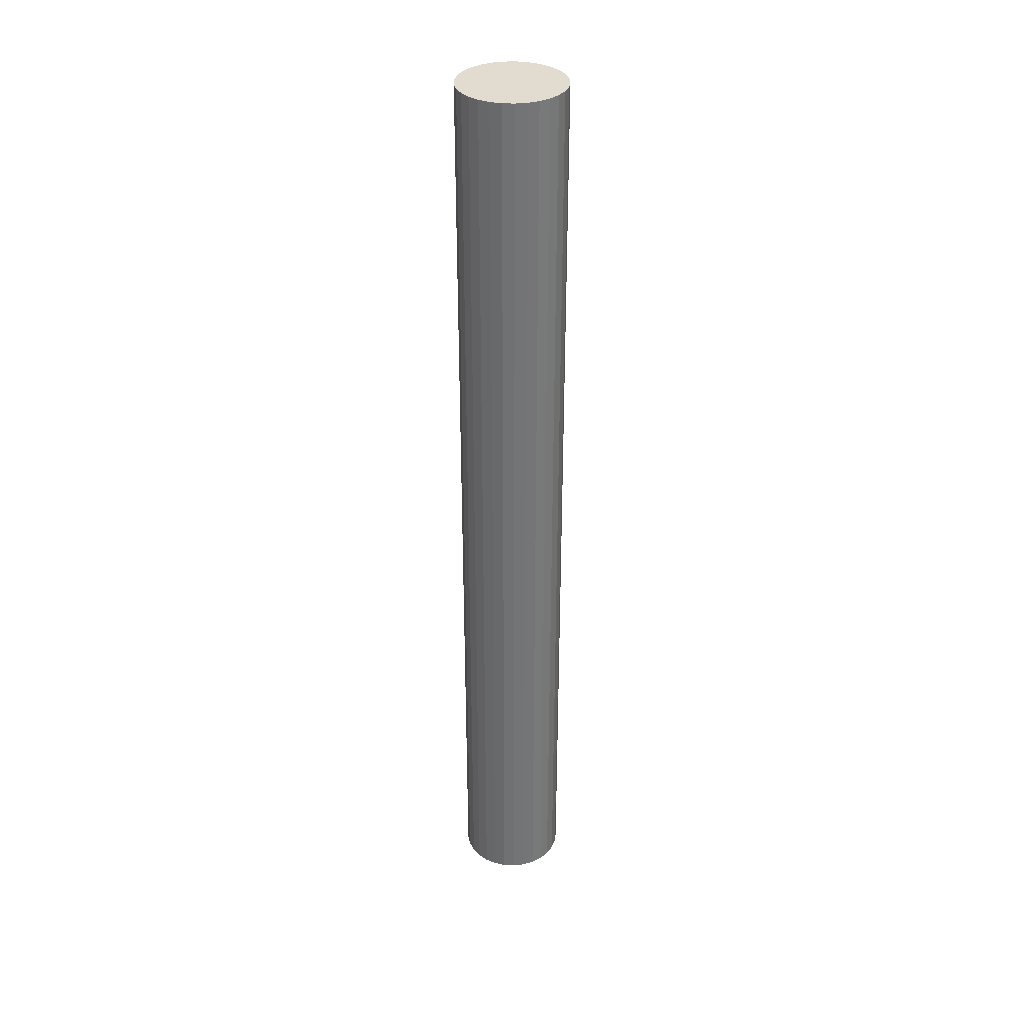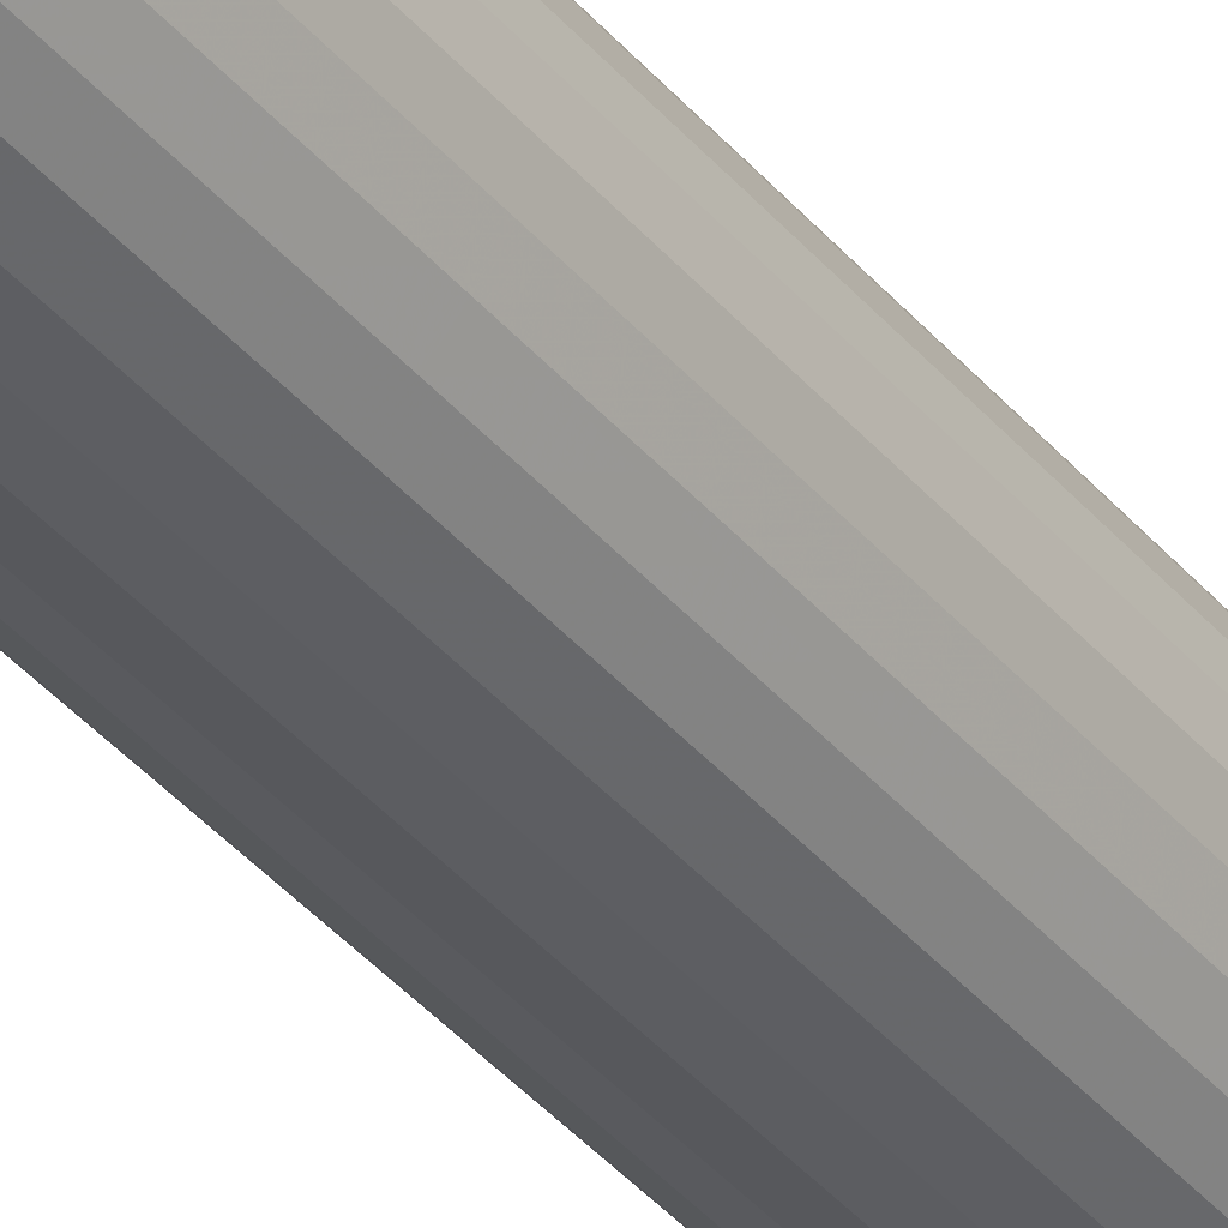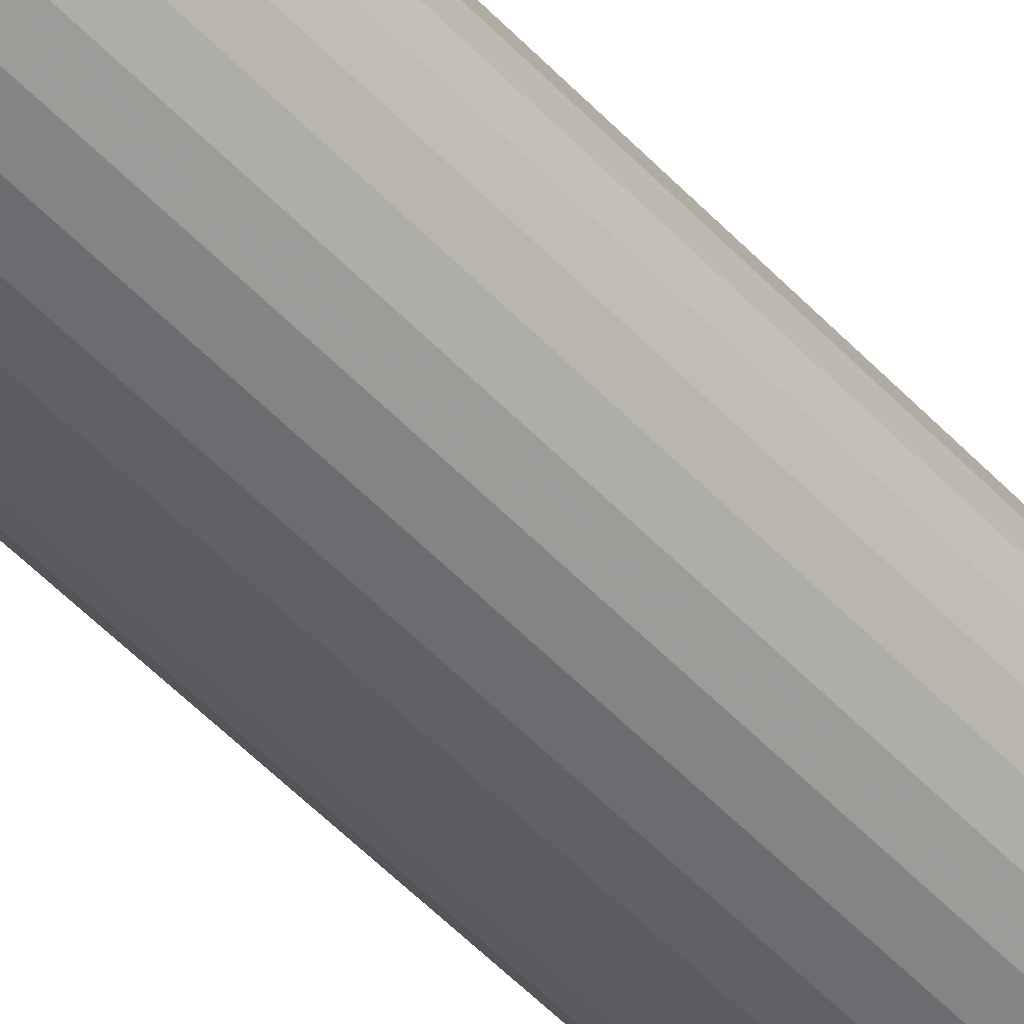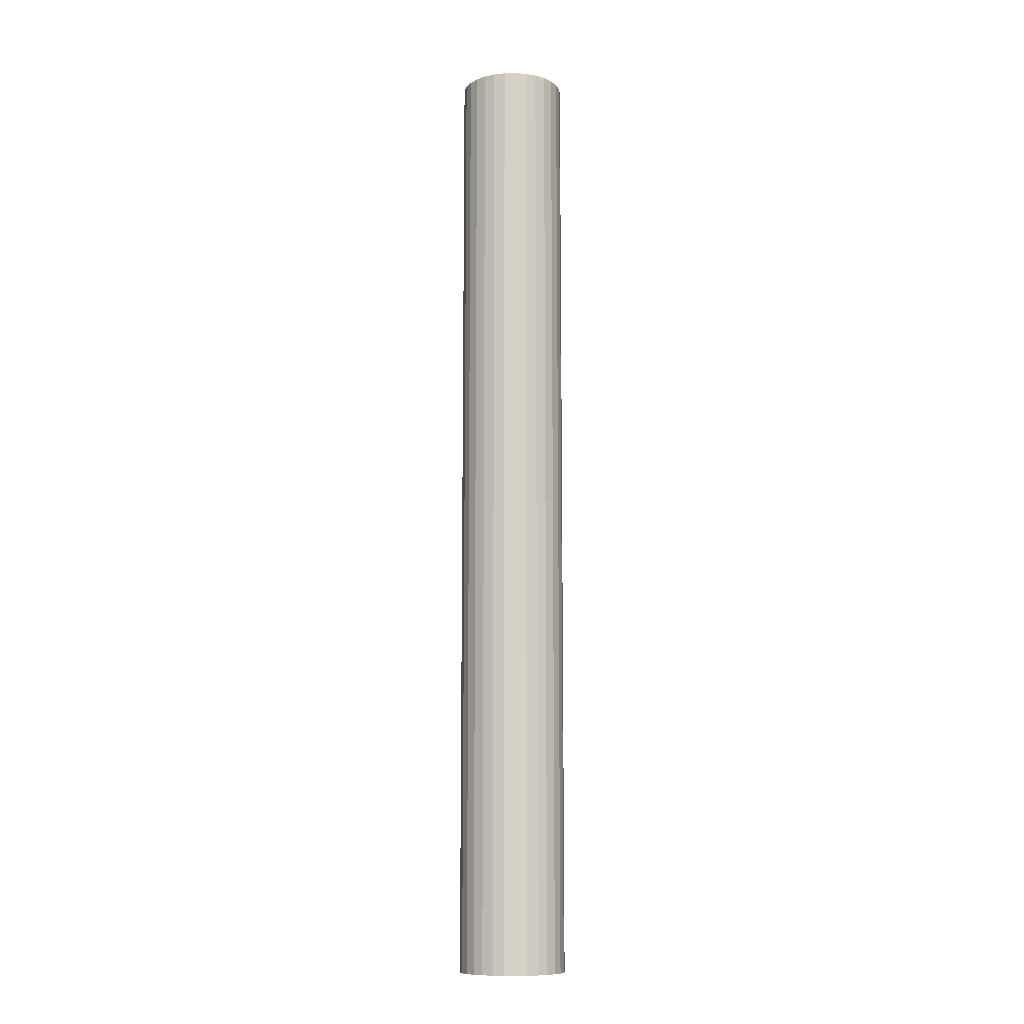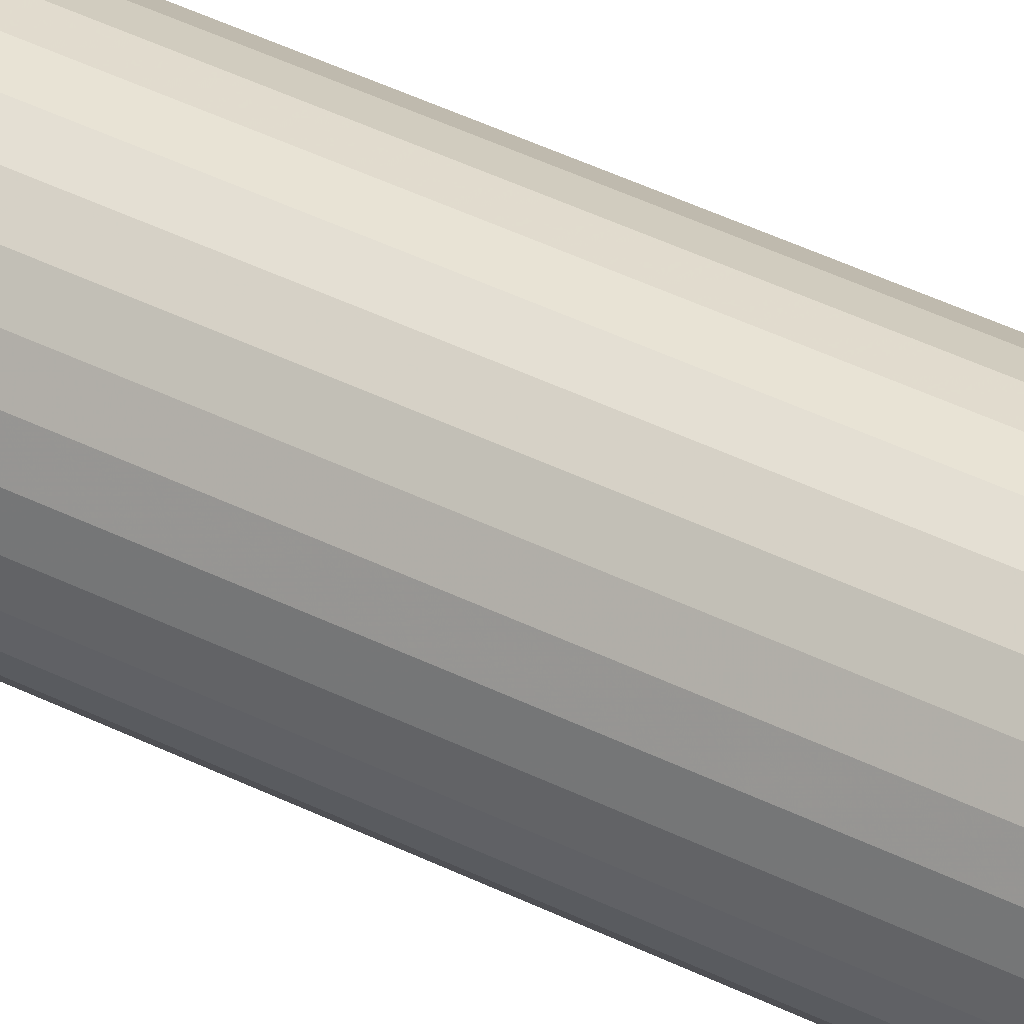
<metadata>
{"format":"obj","ext":"obj","renderer":"f3d","projection":"perspective","resolution":1024,"background":"white","views":[{"elev":34.4,"azim":-2.3,"up":"+Y"},{"elev":-36.9,"azim":34.1,"up":"+Z"},{"elev":-45.6,"azim":38.8,"up":"+Z"},{"elev":-10.7,"azim":96.1,"up":"+Y"},{"elev":38.2,"azim":123.1,"up":"+Z"}]}
</metadata>
<code>
v -172.8 1.165 -836.9
v -172.4 1.165 -837.4
v -172.4 11.91 -837.4
v -172.8 11.91 -836.9
v -172.2 1.165 -838
v -172.2 11.91 -838
v -172.1 1.165 -838.7
v -172.1 11.91 -838.7
v -172.1 1.165 -839.3
v -172.1 11.91 -839.3
v -172.3 1.165 -839.9
v -172.3 11.91 -839.9
v -172.6 1.165 -840.5
v -172.6 11.91 -840.5
v -173.1 1.165 -841
v -173.1 11.91 -841
v -173.6 1.165 -841.4
v -173.6 11.91 -841.4
v -174.2 1.165 -841.7
v -174.2 11.91 -841.7
v -174.8 1.165 -841.8
v -174.8 11.91 -841.8
v -175.5 1.165 -841.8
v -175.5 11.91 -841.8
v -176.1 1.165 -841.7
v -176.1 11.91 -841.7
v -176.7 1.165 -841.4
v -176.7 11.91 -841.4
v -177.2 1.165 -841
v -177.2 11.91 -841
v -177.6 1.165 -840.5
v -177.6 11.91 -840.5
v -177.9 1.165 -839.9
v -177.9 11.91 -839.9
v -178.1 1.165 -839.3
v -178.1 11.91 -839.3
v -178.1 1.165 -838.6
v -178.1 11.91 -838.6
v -178 1.165 -838
v -178 11.91 -838
v -177.8 1.165 -837.4
v -177.8 11.91 -837.4
v -177.4 1.165 -836.9
v -177.4 11.91 -836.9
v -176.9 1.165 -836.4
v -176.9 11.91 -836.4
v -176.4 1.165 -836.1
v -176.4 11.91 -836.1
v -175.7 1.165 -835.9
v -175.7 11.91 -835.9
v -175.1 1.165 -835.8
v -175.1 11.91 -835.8
v -174.4 1.165 -835.9
v -174.4 11.91 -835.9
v -173.8 1.165 -836.1
v -173.8 11.91 -836.1
v -173.3 1.165 -836.4
v -173.3 11.91 -836.4
v -172.4 22.66 -837.4
v -172.8 22.66 -836.9
v -172.2 22.66 -838
v -172.1 22.66 -838.7
v -172.1 22.66 -839.3
v -172.3 22.66 -839.9
v -172.6 22.66 -840.5
v -173.1 22.66 -841
v -173.6 22.66 -841.4
v -174.2 22.66 -841.7
v -174.8 22.66 -841.8
v -175.5 22.66 -841.8
v -176.1 22.66 -841.7
v -176.7 22.66 -841.4
v -177.2 22.66 -841
v -177.6 22.66 -840.5
v -177.9 22.66 -839.9
v -178.1 22.66 -839.3
v -178.1 22.66 -838.6
v -178 22.66 -838
v -177.8 22.66 -837.4
v -177.4 22.66 -836.9
v -176.9 22.66 -836.4
v -176.4 22.66 -836.1
v -175.7 22.66 -835.9
v -175.1 22.66 -835.8
v -174.4 22.66 -835.9
v -173.8 22.66 -836.1
v -173.3 22.66 -836.4
v -172.4 33.4 -837.4
v -172.8 33.4 -836.9
v -172.2 33.4 -838
v -172.1 33.4 -838.7
v -172.1 33.4 -839.3
v -172.3 33.4 -839.9
v -172.6 33.4 -840.5
v -173.1 33.4 -841
v -173.6 33.4 -841.4
v -174.2 33.4 -841.7
v -174.8 33.4 -841.8
v -175.5 33.4 -841.8
v -176.1 33.4 -841.7
v -176.7 33.4 -841.4
v -177.2 33.4 -841
v -177.6 33.4 -840.5
v -177.9 33.4 -839.9
v -178.1 33.4 -839.3
v -178.1 33.4 -838.6
v -178 33.4 -838
v -177.8 33.4 -837.4
v -177.4 33.4 -836.9
v -176.9 33.4 -836.4
v -176.4 33.4 -836.1
v -175.7 33.4 -835.9
v -175.1 33.4 -835.8
v -174.4 33.4 -835.9
v -173.8 33.4 -836.1
v -173.3 33.4 -836.4
v -172.4 44.15 -837.4
v -172.8 44.15 -836.9
v -172.2 44.15 -838
v -172.1 44.15 -838.7
v -172.1 44.15 -839.3
v -172.3 44.15 -839.9
v -172.6 44.15 -840.5
v -173.1 44.15 -841
v -173.6 44.15 -841.4
v -174.2 44.15 -841.7
v -174.8 44.15 -841.8
v -175.5 44.15 -841.8
v -176.1 44.15 -841.7
v -176.7 44.15 -841.4
v -177.2 44.15 -841
v -177.6 44.15 -840.5
v -177.9 44.15 -839.9
v -178.1 44.15 -839.3
v -178.1 44.15 -838.6
v -178 44.15 -838
v -177.8 44.15 -837.4
v -177.4 44.15 -836.9
v -176.9 44.15 -836.4
v -176.4 44.15 -836.1
v -175.7 44.15 -835.9
v -175.1 44.15 -835.8
v -174.4 44.15 -835.9
v -173.8 44.15 -836.1
v -173.3 44.15 -836.4
v -172.4 54.89 -837.4
v -172.8 54.89 -836.9
v -172.2 54.89 -838
v -172.1 54.89 -838.7
v -172.1 54.89 -839.3
v -172.3 54.89 -839.9
v -172.6 54.89 -840.5
v -173.1 54.89 -841
v -173.6 54.89 -841.4
v -174.2 54.89 -841.7
v -174.8 54.89 -841.8
v -175.5 54.89 -841.8
v -176.1 54.89 -841.7
v -176.7 54.89 -841.4
v -177.2 54.89 -841
v -177.6 54.89 -840.5
v -177.9 54.89 -839.9
v -178.1 54.89 -839.3
v -178.1 54.89 -838.6
v -178 54.89 -838
v -177.8 54.89 -837.4
v -177.4 54.89 -836.9
v -176.9 54.89 -836.4
v -176.4 54.89 -836.1
v -175.7 54.89 -835.9
v -175.1 54.89 -835.8
v -174.4 54.89 -835.9
v -173.8 54.89 -836.1
v -173.3 54.89 -836.4
v -174 1.165 -837.8
v -173.8 1.165 -838.1
v -173.7 1.165 -838.4
v -173.6 1.165 -838.7
v -173.6 1.165 -839.1
v -173.7 1.165 -839.4
v -173.9 1.165 -839.7
v -174.1 1.165 -839.9
v -174.3 1.165 -840.1
v -174.6 1.165 -840.2
v -175 1.165 -840.3
v -175.3 1.165 -840.3
v -175.6 1.165 -840.2
v -175.9 1.165 -840.1
v -176.2 1.165 -839.9
v -176.4 1.165 -839.7
v -176.5 1.165 -839.4
v -176.6 1.165 -839.1
v -176.6 1.165 -838.7
v -176.6 1.165 -838.4
v -176.4 1.165 -838.1
v -176.3 1.165 -837.8
v -176 1.165 -837.6
v -175.7 1.165 -837.4
v -175.4 1.165 -837.3
v -175.1 1.165 -837.3
v -174.8 1.165 -837.3
v -174.5 1.165 -837.5
v -174.2 1.165 -837.6
v -175.1 1.165 -838.8
v -173.8 54.89 -838.1
v -174 54.89 -837.8
v -173.7 54.89 -838.4
v -173.6 54.89 -838.7
v -173.6 54.89 -839.1
v -173.7 54.89 -839.4
v -173.9 54.89 -839.7
v -174.1 54.89 -839.9
v -174.3 54.89 -840.1
v -174.6 54.89 -840.2
v -175 54.89 -840.3
v -175.3 54.89 -840.3
v -175.6 54.89 -840.2
v -175.9 54.89 -840.1
v -176.2 54.89 -839.9
v -176.4 54.89 -839.7
v -176.5 54.89 -839.4
v -176.6 54.89 -839.1
v -176.6 54.89 -838.7
v -176.6 54.89 -838.4
v -176.4 54.89 -838.1
v -176.3 54.89 -837.8
v -176 54.89 -837.6
v -175.7 54.89 -837.4
v -175.4 54.89 -837.3
v -175.1 54.89 -837.3
v -174.8 54.89 -837.3
v -174.5 54.89 -837.5
v -174.2 54.89 -837.6
v -175.1 54.89 -838.8
f 1 2 3
f 3 4 1
f 2 5 6
f 6 3 2
f 5 7 8
f 8 6 5
f 7 9 10
f 10 8 7
f 9 11 12
f 12 10 9
f 11 13 14
f 14 12 11
f 13 15 16
f 16 14 13
f 15 17 18
f 18 16 15
f 17 19 20
f 20 18 17
f 19 21 22
f 22 20 19
f 21 23 24
f 24 22 21
f 23 25 26
f 26 24 23
f 25 27 28
f 28 26 25
f 27 29 30
f 30 28 27
f 29 31 32
f 32 30 29
f 31 33 34
f 34 32 31
f 33 35 36
f 36 34 33
f 35 37 38
f 38 36 35
f 37 39 40
f 40 38 37
f 39 41 42
f 42 40 39
f 41 43 44
f 44 42 41
f 43 45 46
f 46 44 43
f 45 47 48
f 48 46 45
f 47 49 50
f 50 48 47
f 49 51 52
f 52 50 49
f 51 53 54
f 54 52 51
f 53 55 56
f 56 54 53
f 55 57 58
f 58 56 55
f 57 1 4
f 4 58 57
f 4 3 59
f 59 60 4
f 3 6 61
f 61 59 3
f 6 8 62
f 62 61 6
f 8 10 63
f 63 62 8
f 10 12 64
f 64 63 10
f 12 14 65
f 65 64 12
f 14 16 66
f 66 65 14
f 16 18 67
f 67 66 16
f 18 20 68
f 68 67 18
f 20 22 69
f 69 68 20
f 22 24 70
f 70 69 22
f 24 26 71
f 71 70 24
f 26 28 72
f 72 71 26
f 28 30 73
f 73 72 28
f 30 32 74
f 74 73 30
f 32 34 75
f 75 74 32
f 34 36 76
f 76 75 34
f 36 38 77
f 77 76 36
f 38 40 78
f 78 77 38
f 40 42 79
f 79 78 40
f 42 44 80
f 80 79 42
f 44 46 81
f 81 80 44
f 46 48 82
f 82 81 46
f 48 50 83
f 83 82 48
f 50 52 84
f 84 83 50
f 52 54 85
f 85 84 52
f 54 56 86
f 86 85 54
f 56 58 87
f 87 86 56
f 58 4 60
f 60 87 58
f 60 59 88
f 88 89 60
f 59 61 90
f 90 88 59
f 61 62 91
f 91 90 61
f 62 63 92
f 92 91 62
f 63 64 93
f 93 92 63
f 64 65 94
f 94 93 64
f 65 66 95
f 95 94 65
f 66 67 96
f 96 95 66
f 67 68 97
f 97 96 67
f 68 69 98
f 98 97 68
f 69 70 99
f 99 98 69
f 70 71 100
f 100 99 70
f 71 72 101
f 101 100 71
f 72 73 102
f 102 101 72
f 73 74 103
f 103 102 73
f 74 75 104
f 104 103 74
f 75 76 105
f 105 104 75
f 76 77 106
f 106 105 76
f 77 78 107
f 107 106 77
f 78 79 108
f 108 107 78
f 79 80 109
f 109 108 79
f 80 81 110
f 110 109 80
f 81 82 111
f 111 110 81
f 82 83 112
f 112 111 82
f 83 84 113
f 113 112 83
f 84 85 114
f 114 113 84
f 85 86 115
f 115 114 85
f 86 87 116
f 116 115 86
f 87 60 89
f 89 116 87
f 89 88 117
f 117 118 89
f 88 90 119
f 119 117 88
f 90 91 120
f 120 119 90
f 91 92 121
f 121 120 91
f 92 93 122
f 122 121 92
f 93 94 123
f 123 122 93
f 94 95 124
f 124 123 94
f 95 96 125
f 125 124 95
f 96 97 126
f 126 125 96
f 97 98 127
f 127 126 97
f 98 99 128
f 128 127 98
f 99 100 129
f 129 128 99
f 100 101 130
f 130 129 100
f 101 102 131
f 131 130 101
f 102 103 132
f 132 131 102
f 103 104 133
f 133 132 103
f 104 105 134
f 134 133 104
f 105 106 135
f 135 134 105
f 106 107 136
f 136 135 106
f 107 108 137
f 137 136 107
f 108 109 138
f 138 137 108
f 109 110 139
f 139 138 109
f 110 111 140
f 140 139 110
f 111 112 141
f 141 140 111
f 112 113 142
f 142 141 112
f 113 114 143
f 143 142 113
f 114 115 144
f 144 143 114
f 115 116 145
f 145 144 115
f 116 89 118
f 118 145 116
f 118 117 146
f 146 147 118
f 117 119 148
f 148 146 117
f 119 120 149
f 149 148 119
f 120 121 150
f 150 149 120
f 121 122 151
f 151 150 121
f 122 123 152
f 152 151 122
f 123 124 153
f 153 152 123
f 124 125 154
f 154 153 124
f 125 126 155
f 155 154 125
f 126 127 156
f 156 155 126
f 127 128 157
f 157 156 127
f 128 129 158
f 158 157 128
f 129 130 159
f 159 158 129
f 130 131 160
f 160 159 130
f 131 132 161
f 161 160 131
f 132 133 162
f 162 161 132
f 133 134 163
f 163 162 133
f 134 135 164
f 164 163 134
f 135 136 165
f 165 164 135
f 136 137 166
f 166 165 136
f 137 138 167
f 167 166 137
f 138 139 168
f 168 167 138
f 139 140 169
f 169 168 139
f 140 141 170
f 170 169 140
f 141 142 171
f 171 170 141
f 142 143 172
f 172 171 142
f 143 144 173
f 173 172 143
f 144 145 174
f 174 173 144
f 145 118 147
f 147 174 145
f 2 1 175
f 175 176 2
f 5 2 176
f 176 177 5
f 7 5 177
f 177 178 7
f 9 7 178
f 178 179 9
f 11 9 179
f 179 180 11
f 13 11 180
f 180 181 13
f 15 13 181
f 181 182 15
f 17 15 182
f 182 183 17
f 19 17 183
f 183 184 19
f 21 19 184
f 184 185 21
f 23 21 185
f 185 186 23
f 25 23 186
f 186 187 25
f 27 25 187
f 187 188 27
f 29 27 188
f 188 189 29
f 31 29 189
f 189 190 31
f 33 31 190
f 190 191 33
f 35 33 191
f 191 192 35
f 37 35 192
f 192 193 37
f 39 37 193
f 193 194 39
f 41 39 194
f 194 195 41
f 43 41 195
f 195 196 43
f 45 43 196
f 196 197 45
f 47 45 197
f 197 198 47
f 49 47 198
f 198 199 49
f 51 49 199
f 199 200 51
f 53 51 200
f 200 201 53
f 55 53 201
f 201 202 55
f 57 55 202
f 202 203 57
f 1 57 203
f 203 175 1
f 176 175 204
f 177 176 204
f 178 177 204
f 179 178 204
f 180 179 204
f 181 180 204
f 182 181 204
f 183 182 204
f 184 183 204
f 185 184 204
f 186 185 204
f 187 186 204
f 188 187 204
f 189 188 204
f 190 189 204
f 191 190 204
f 192 191 204
f 193 192 204
f 194 193 204
f 195 194 204
f 196 195 204
f 197 196 204
f 198 197 204
f 199 198 204
f 200 199 204
f 201 200 204
f 202 201 204
f 203 202 204
f 175 203 204
f 147 146 205
f 205 206 147
f 146 148 207
f 207 205 146
f 148 149 208
f 208 207 148
f 149 150 209
f 209 208 149
f 150 151 210
f 210 209 150
f 151 152 211
f 211 210 151
f 152 153 212
f 212 211 152
f 153 154 213
f 213 212 153
f 154 155 214
f 214 213 154
f 155 156 215
f 215 214 155
f 156 157 216
f 216 215 156
f 157 158 217
f 217 216 157
f 158 159 218
f 218 217 158
f 159 160 219
f 219 218 159
f 160 161 220
f 220 219 160
f 161 162 221
f 221 220 161
f 162 163 222
f 222 221 162
f 163 164 223
f 223 222 163
f 164 165 224
f 224 223 164
f 165 166 225
f 225 224 165
f 166 167 226
f 226 225 166
f 167 168 227
f 227 226 167
f 168 169 228
f 228 227 168
f 169 170 229
f 229 228 169
f 170 171 230
f 230 229 170
f 171 172 231
f 231 230 171
f 172 173 232
f 232 231 172
f 173 174 233
f 233 232 173
f 174 147 206
f 206 233 174
f 206 205 234
f 205 207 234
f 207 208 234
f 208 209 234
f 209 210 234
f 210 211 234
f 211 212 234
f 212 213 234
f 213 214 234
f 214 215 234
f 215 216 234
f 216 217 234
f 217 218 234
f 218 219 234
f 219 220 234
f 220 221 234
f 221 222 234
f 222 223 234
f 223 224 234
f 224 225 234
f 225 226 234
f 226 227 234
f 227 228 234
f 228 229 234
f 229 230 234
f 230 231 234
f 231 232 234
f 232 233 234
f 233 206 234

</code>
